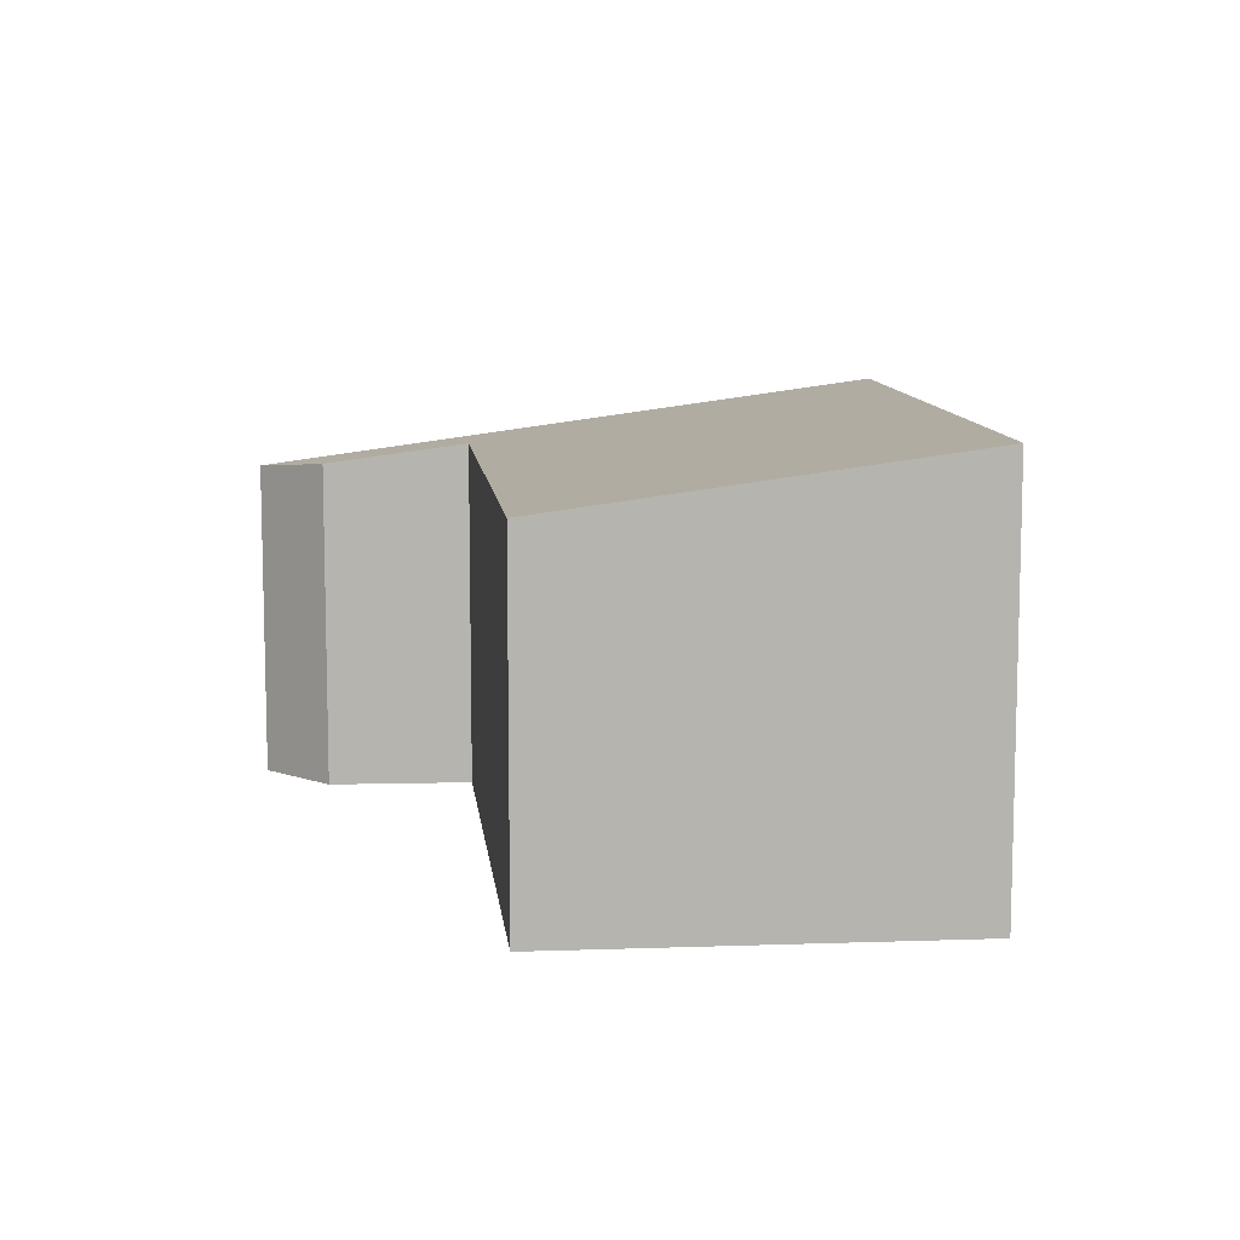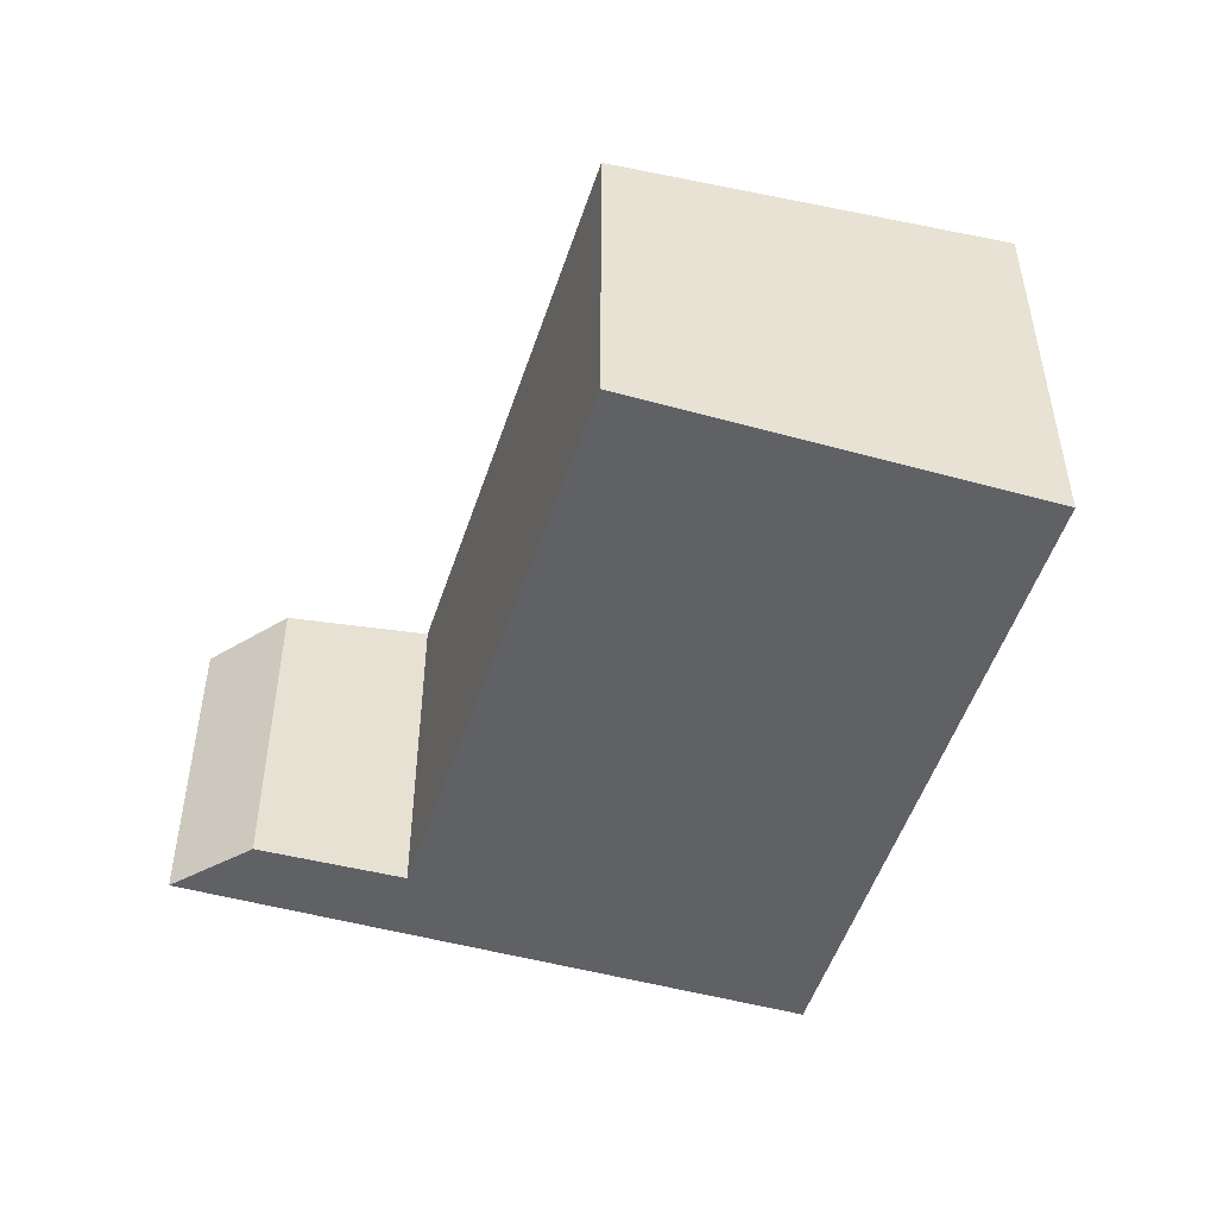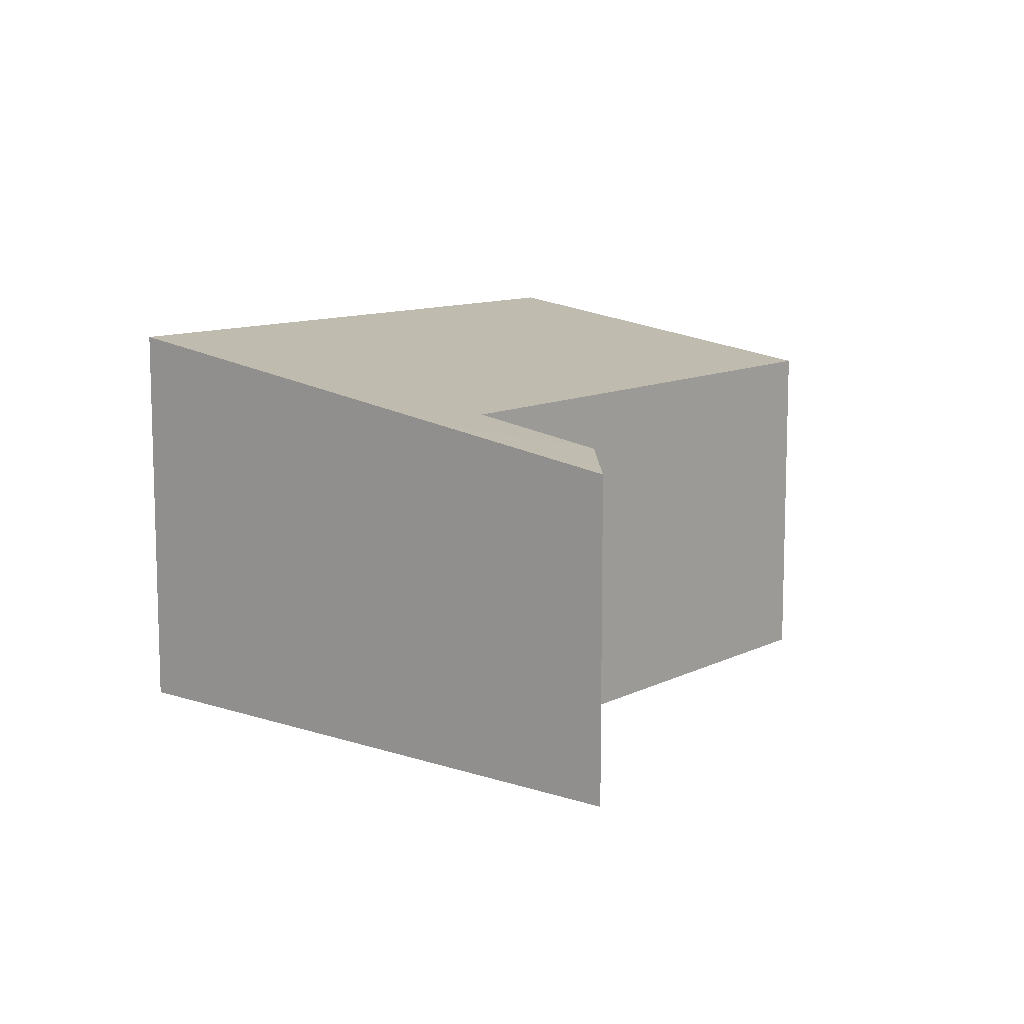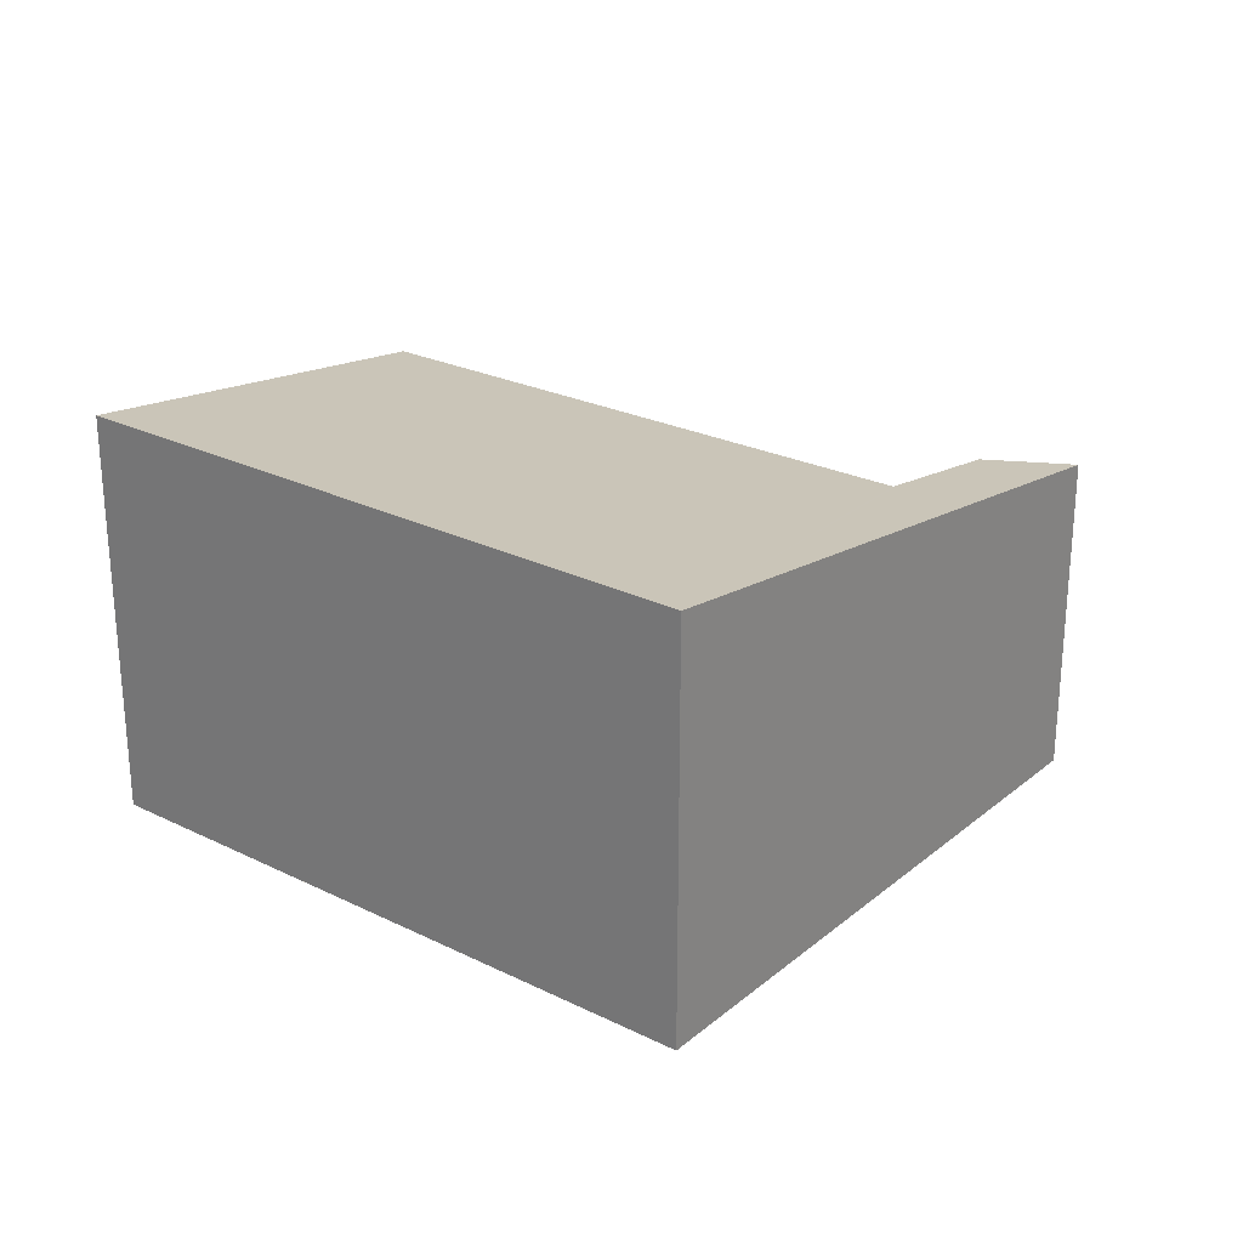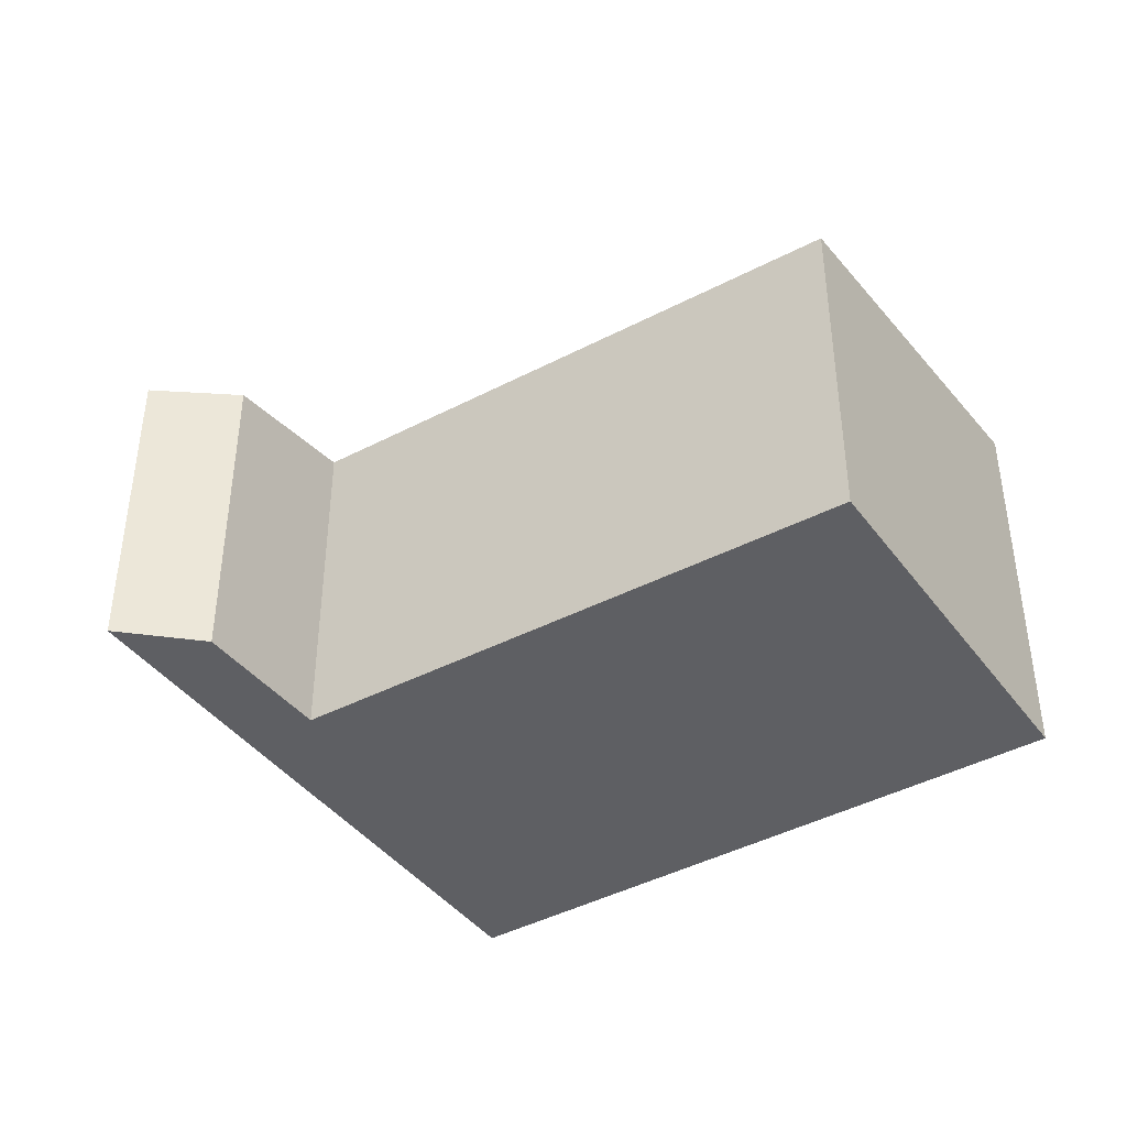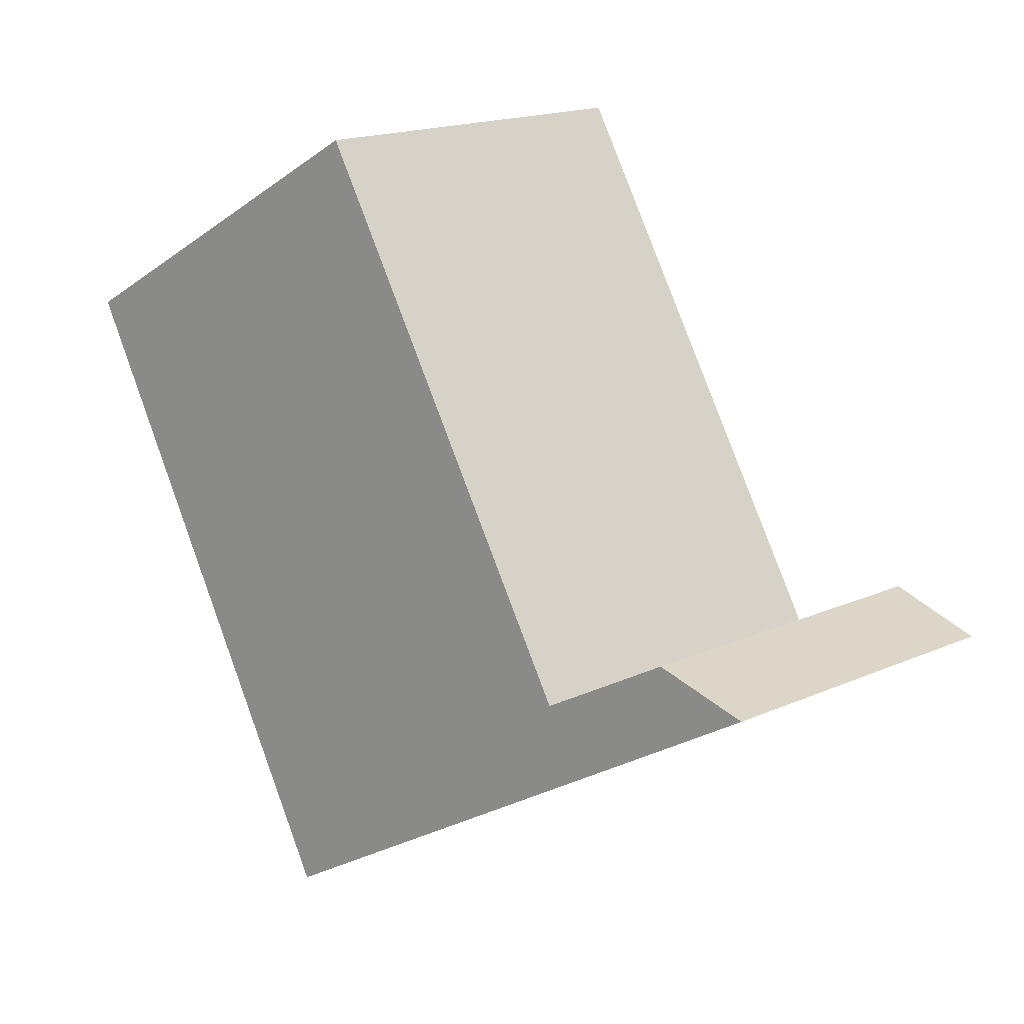
<metadata>
{"format":"obj","ext":"obj","renderer":"f3d","projection":"perspective","resolution":1024,"background":"white","views":[{"elev":9.8,"azim":26.0,"up":"+Y"},{"elev":-49.7,"azim":14.2,"up":"+Y"},{"elev":10.7,"azim":-108.9,"up":"+Y"},{"elev":25.9,"azim":159.2,"up":"+Y"},{"elev":-41.5,"azim":-25.6,"up":"+Y"},{"elev":17.7,"azim":-131.1,"up":"+Z"}]}
</metadata>
<code>
v  0.763 2.714 0.22
v  1.422 2.865 -0.861
v  0 2.641 1.617e-16
v  1.738 2.865 -0.337
v  4.451 3.34 -2.693
v  1.808 2.876 -0.377
v  4.391 2.888 3.719
v  7.269 3.34 1.977
v  0.763 -1.347e-17 0.22
v  0 0 0
v  1.808 2.308e-17 -0.377
v  1.738 2.064e-17 -0.337
v  7.269 -1.211e-16 1.977
v  4.391 -2.277e-16 3.719
v  4.451 1.649e-16 -2.693
v  1.422 5.272e-17 -0.861
g defaultobject
f 1 2 3
f 2 1 4
f 2 4 5
f 5 4 6
f 5 6 7
f 5 7 8
f 3 9 1
f 9 3 10
f 9 4 1
f 4 9 6
f 6 9 11
f 11 9 12
f 7 13 8
f 13 7 14
f 6 14 7
f 14 6 11
f 13 5 8
f 5 13 15
f 15 2 5
f 2 15 16
f 2 16 3
f 3 16 10
f 13 14 15
f 11 15 14
f 16 15 11
f 12 16 11
f 9 16 12
f 10 16 9

</code>
